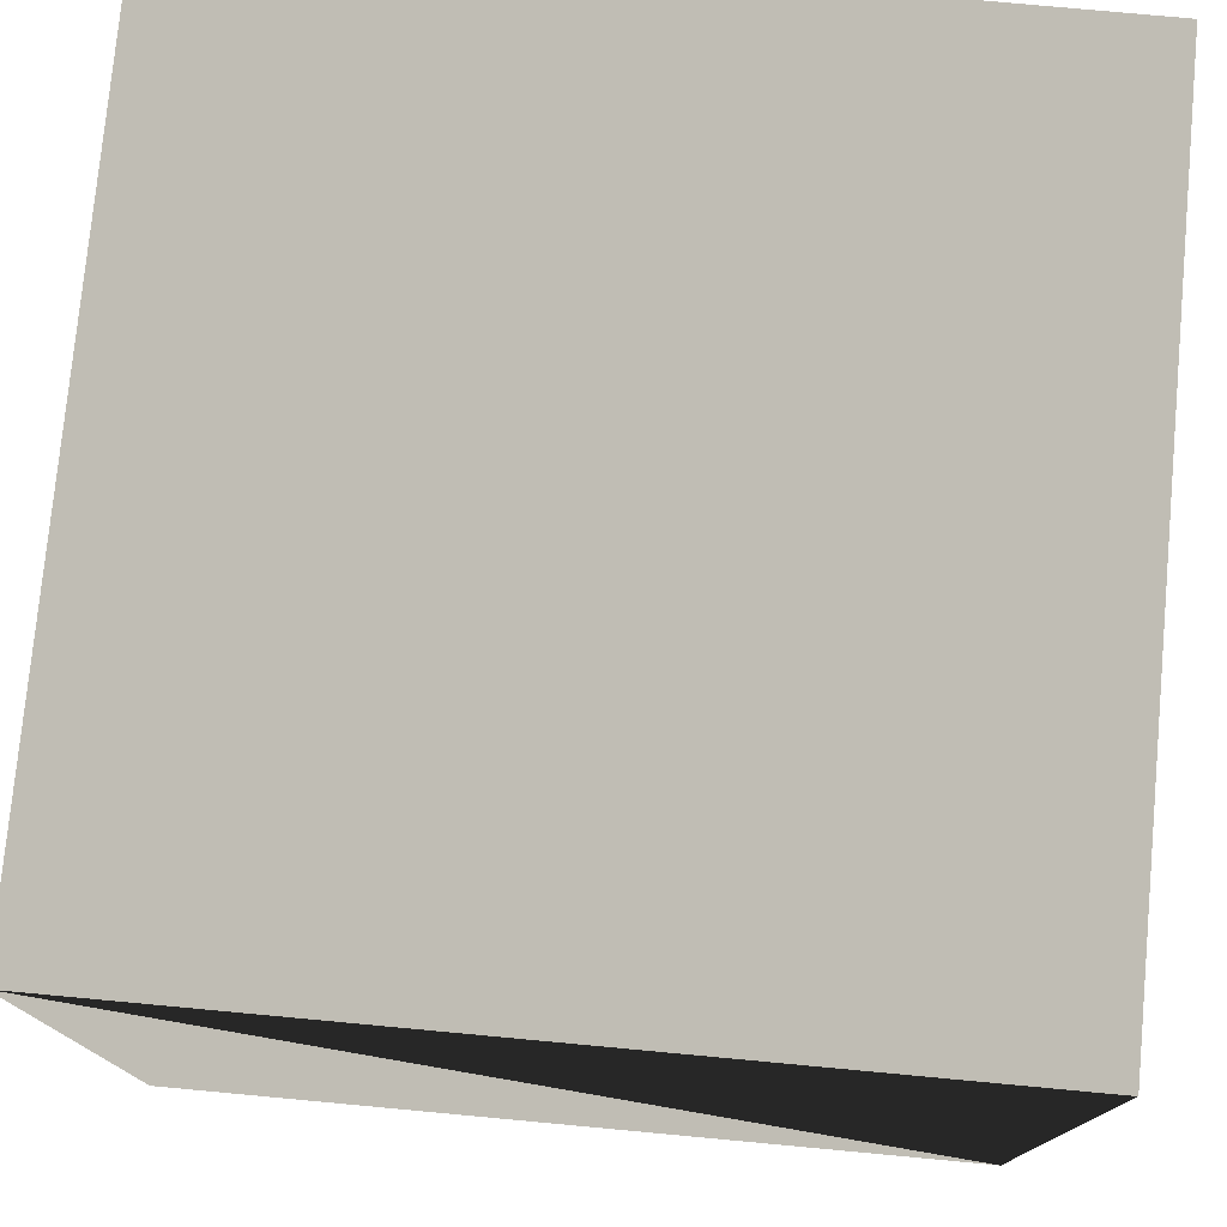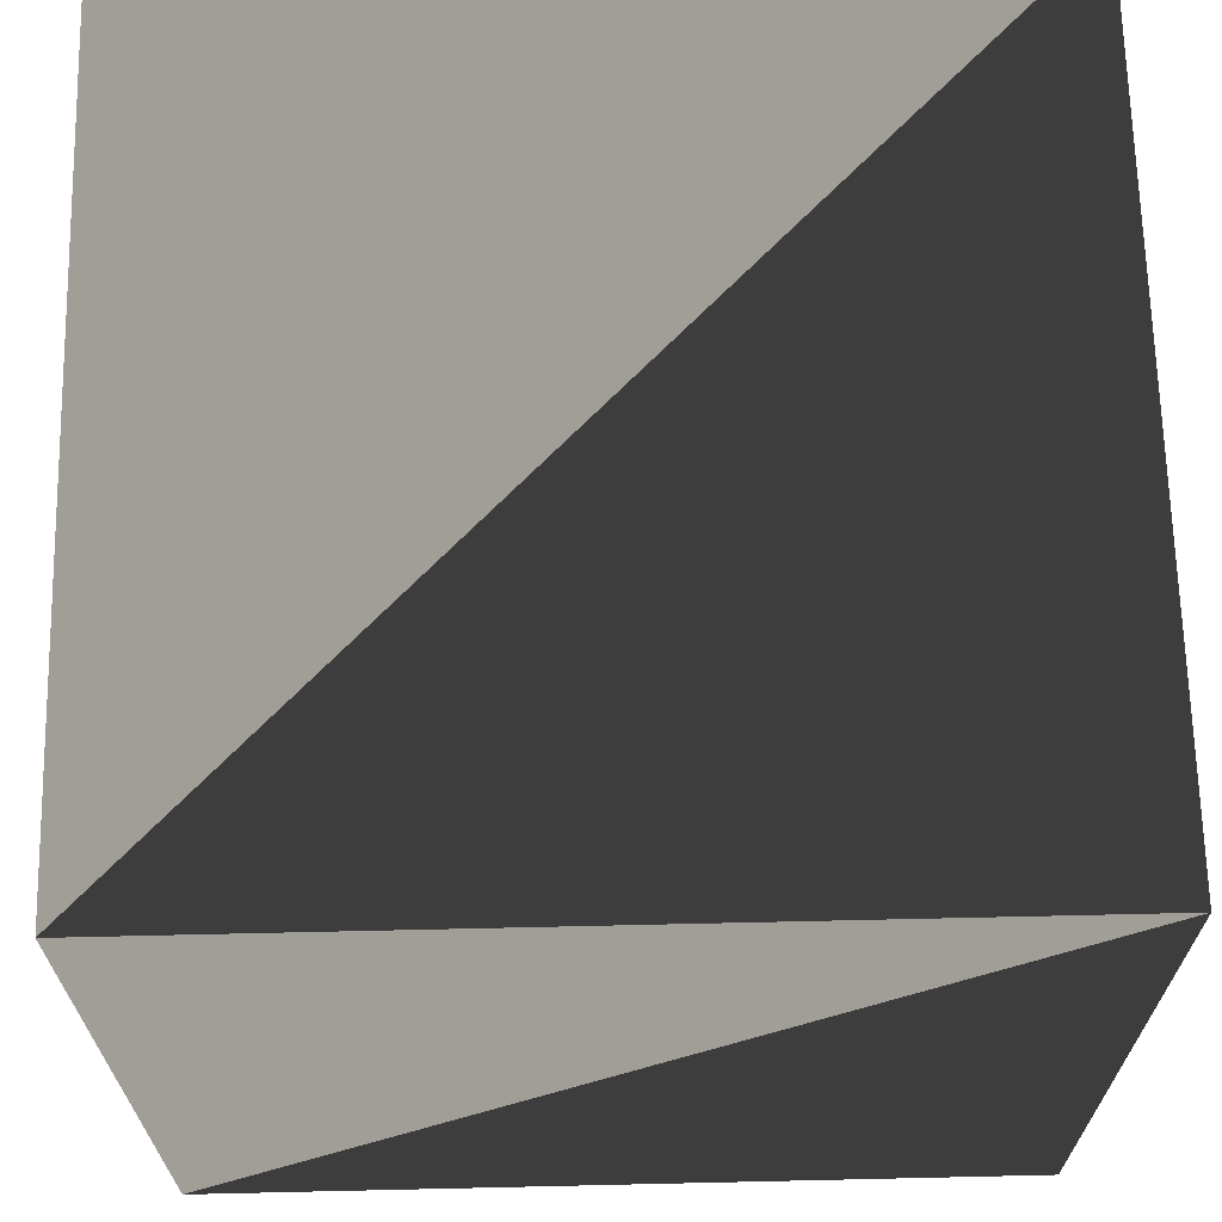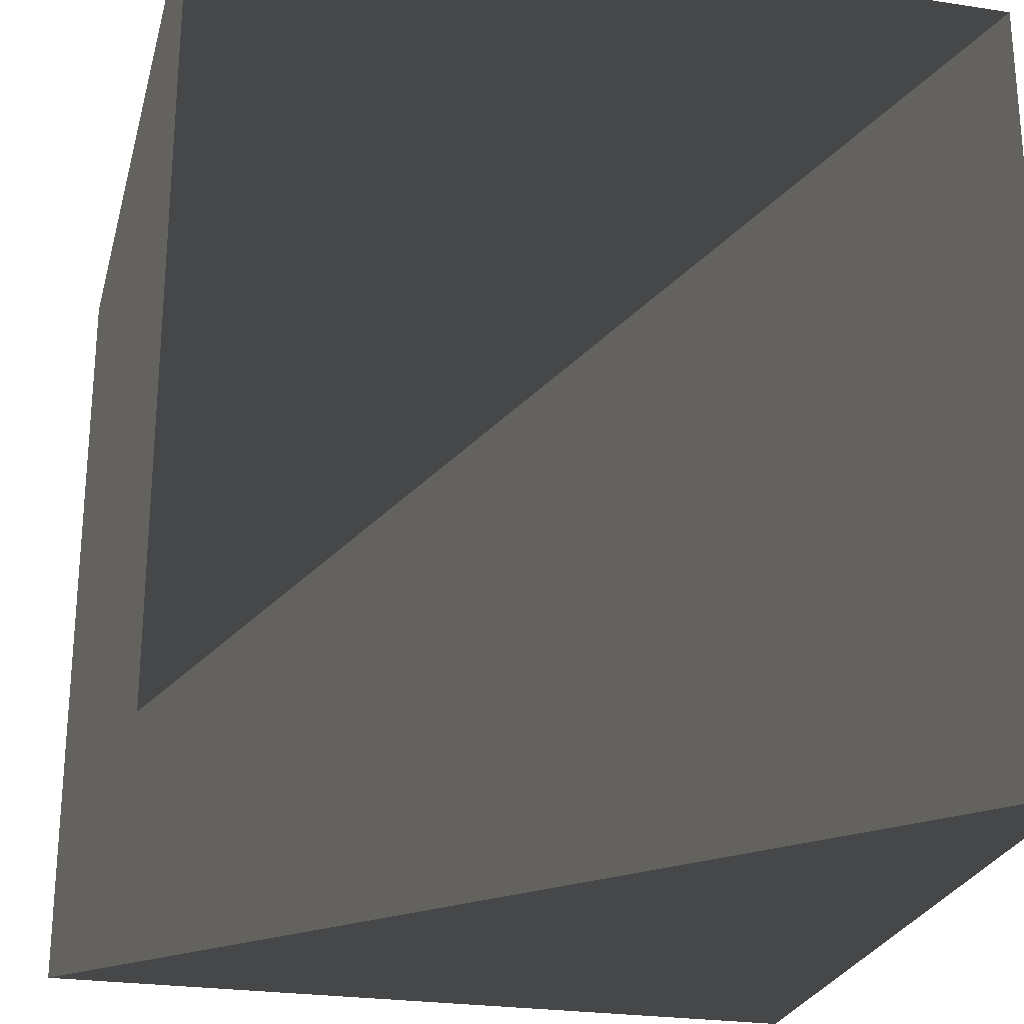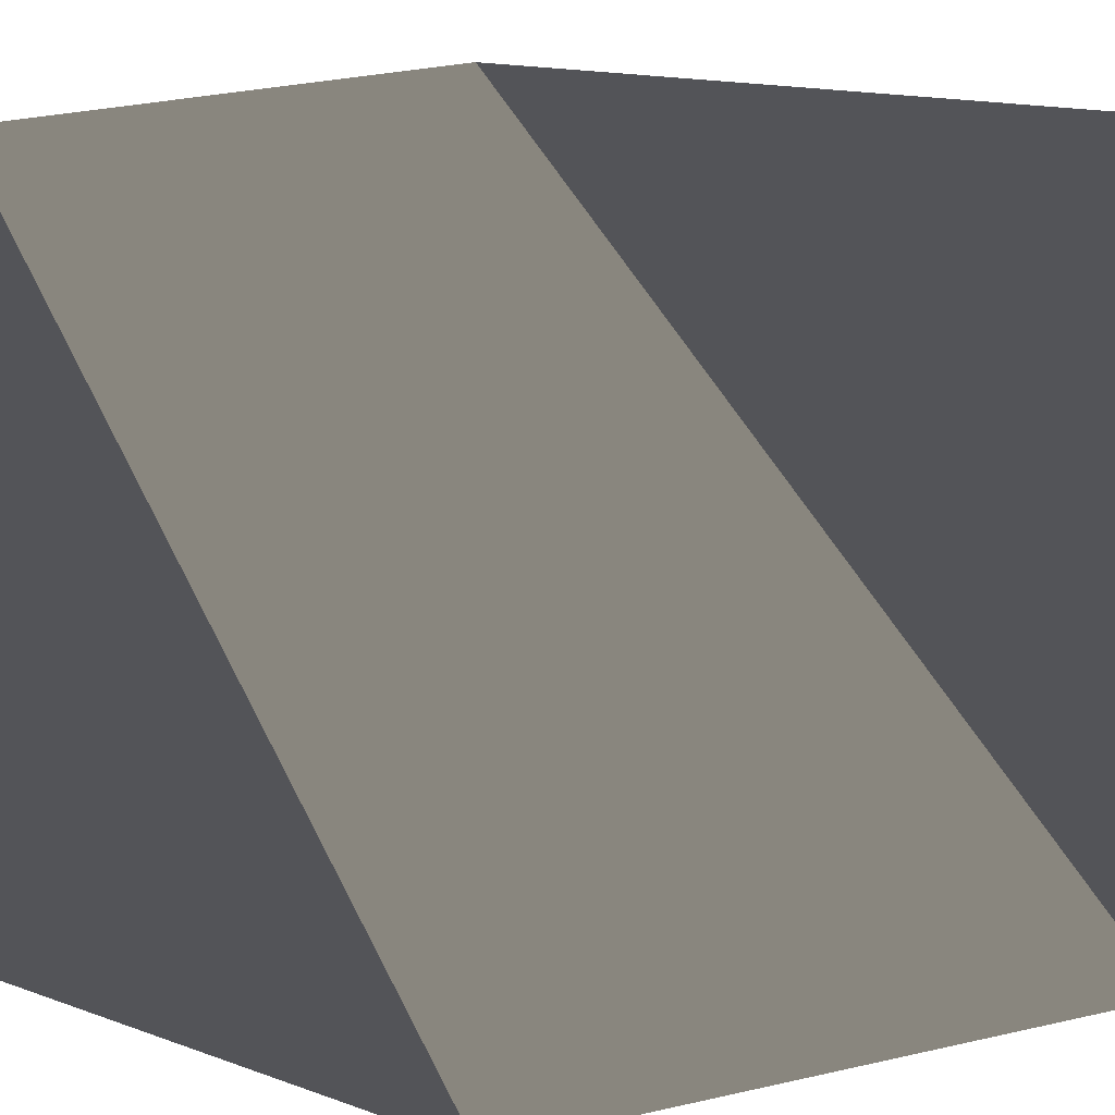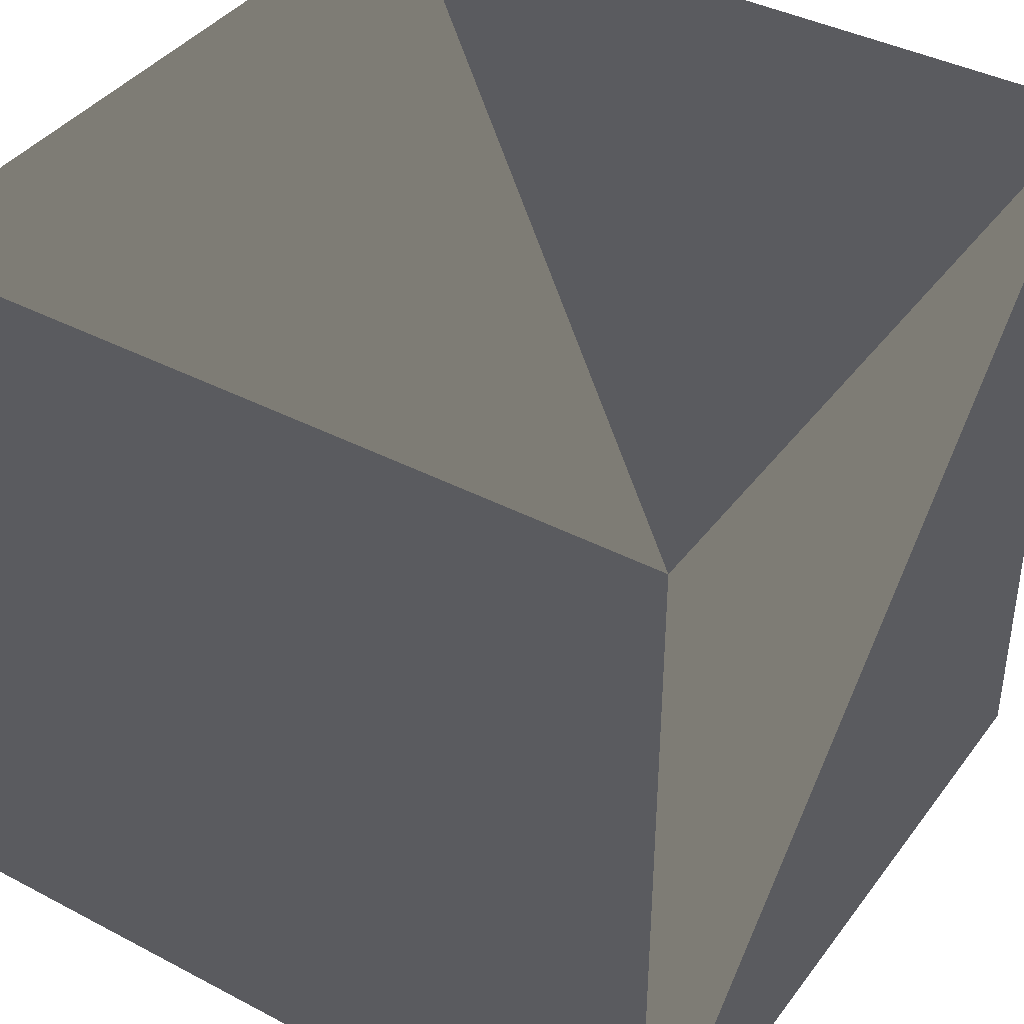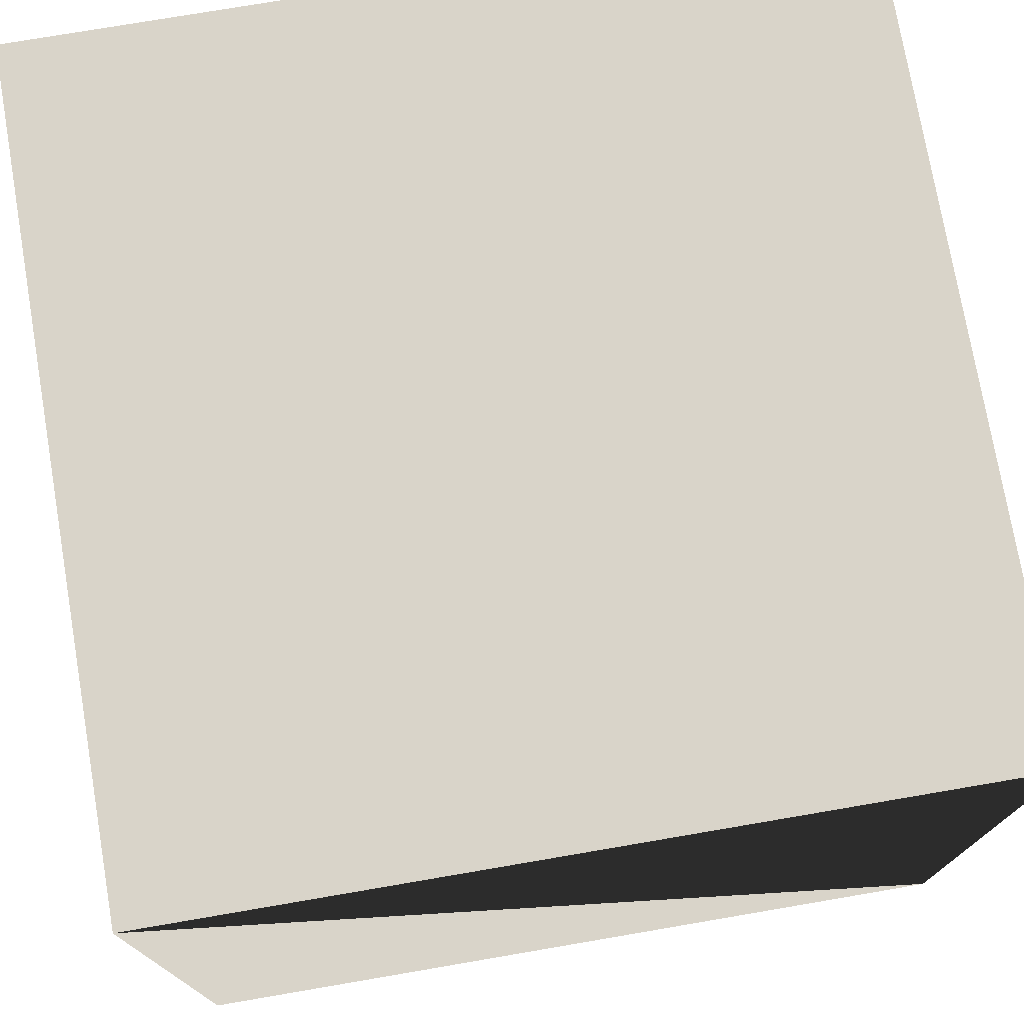
<metadata>
{"format":"obj","ext":"obj","renderer":"f3d","projection":"perspective","resolution":1024,"background":"white","views":[{"elev":76.8,"azim":-84.7,"up":"+Z"},{"elev":67.2,"azim":-91.3,"up":"+Y"},{"elev":-25.2,"azim":76.1,"up":"+Y"},{"elev":4.2,"azim":51.0,"up":"+Z"},{"elev":39.8,"azim":-147.0,"up":"+Y"},{"elev":75.3,"azim":80.3,"up":"+Z"}]}
</metadata>
<code>
v 0  0  0
v 0  5  0
v 5  5  0
v 5  0  0
v 0  0  5
v 0  5  5
v 5  5  5
v 5  0  5
f 1 2 3
f 1 2 6
f 1 3 4
f 1 4 5
f 1 5 6
f 2 3 7
f 2 6 7
f 3 4 8
f 3 7 8
f 4 5 8
f 5 6 8
f 6 7 8

</code>
